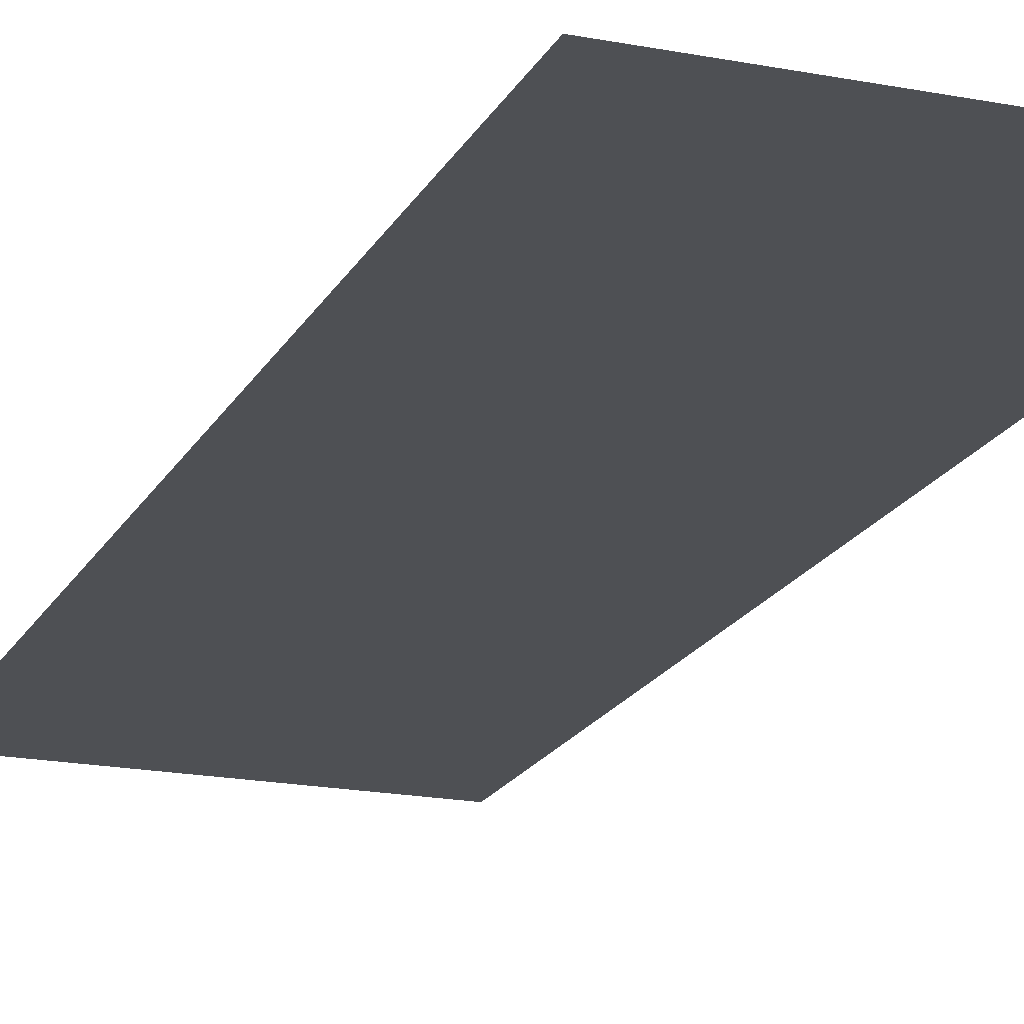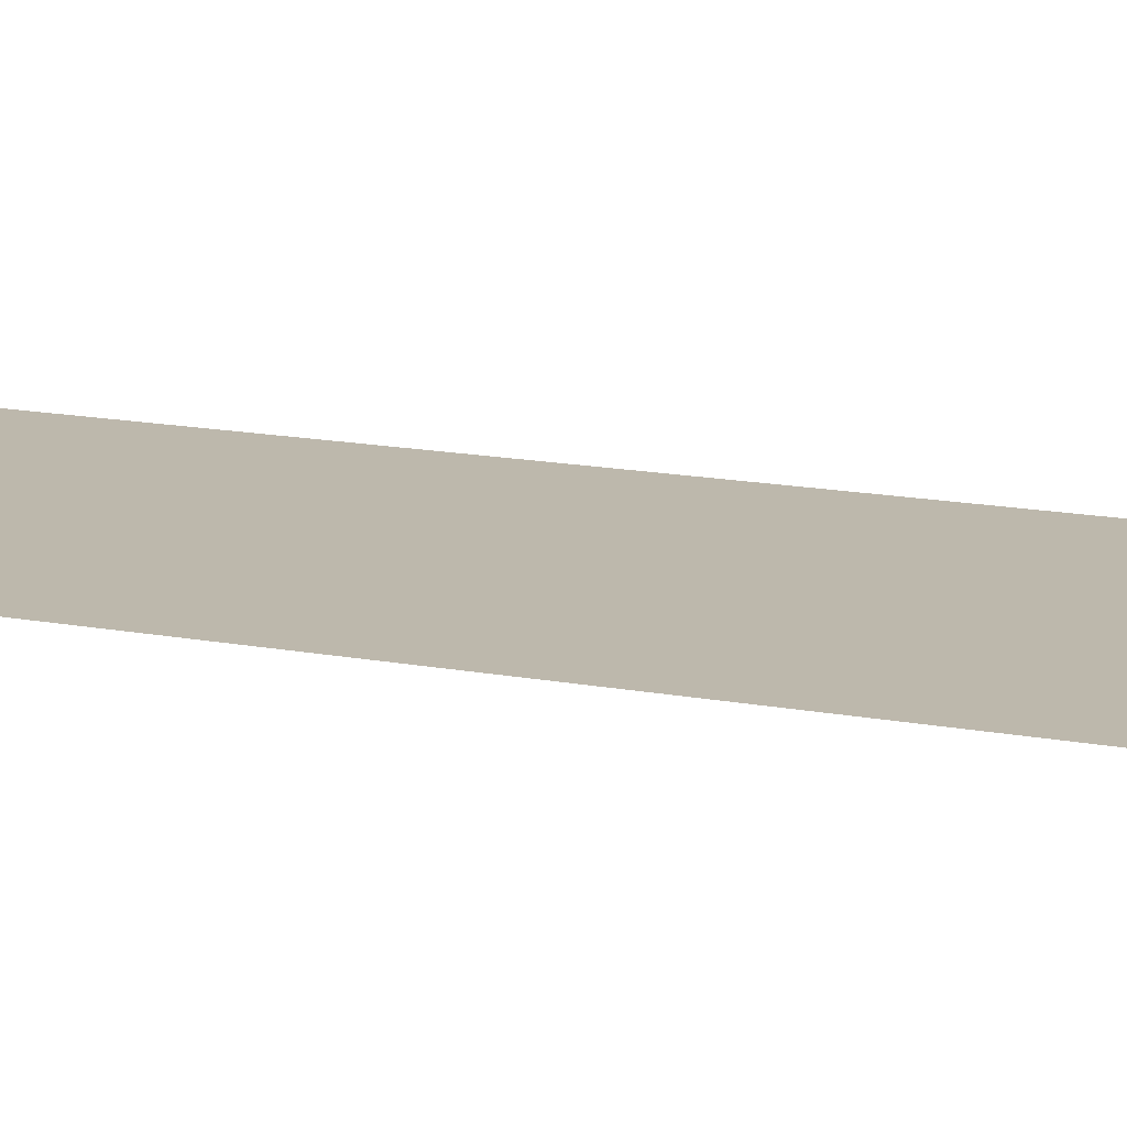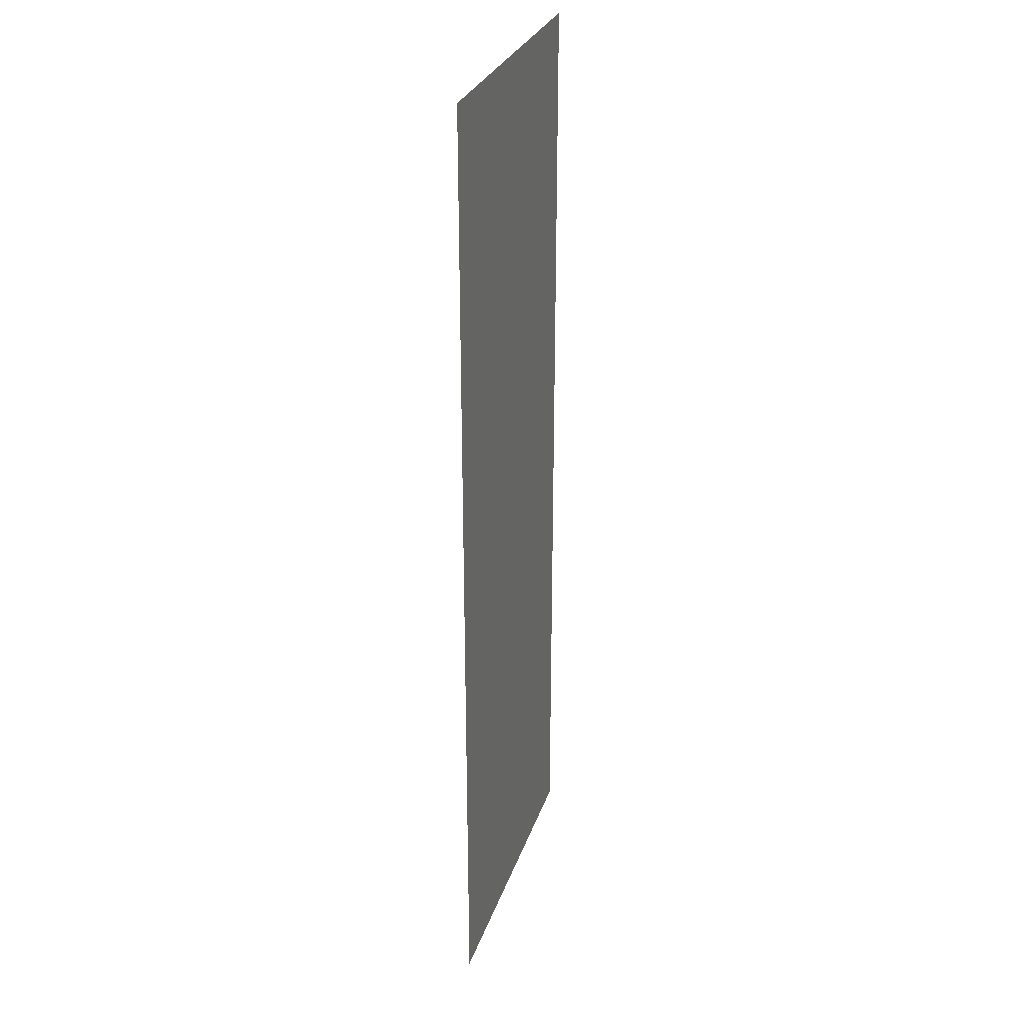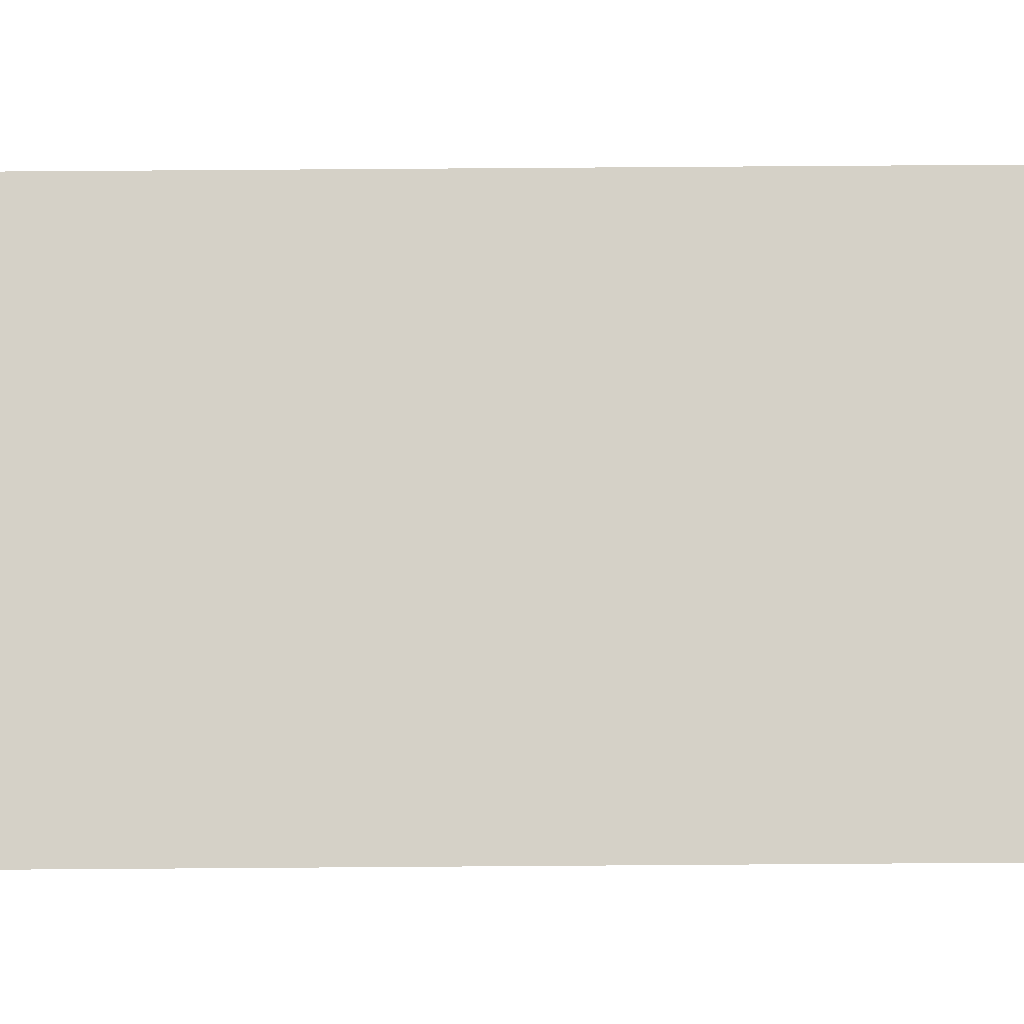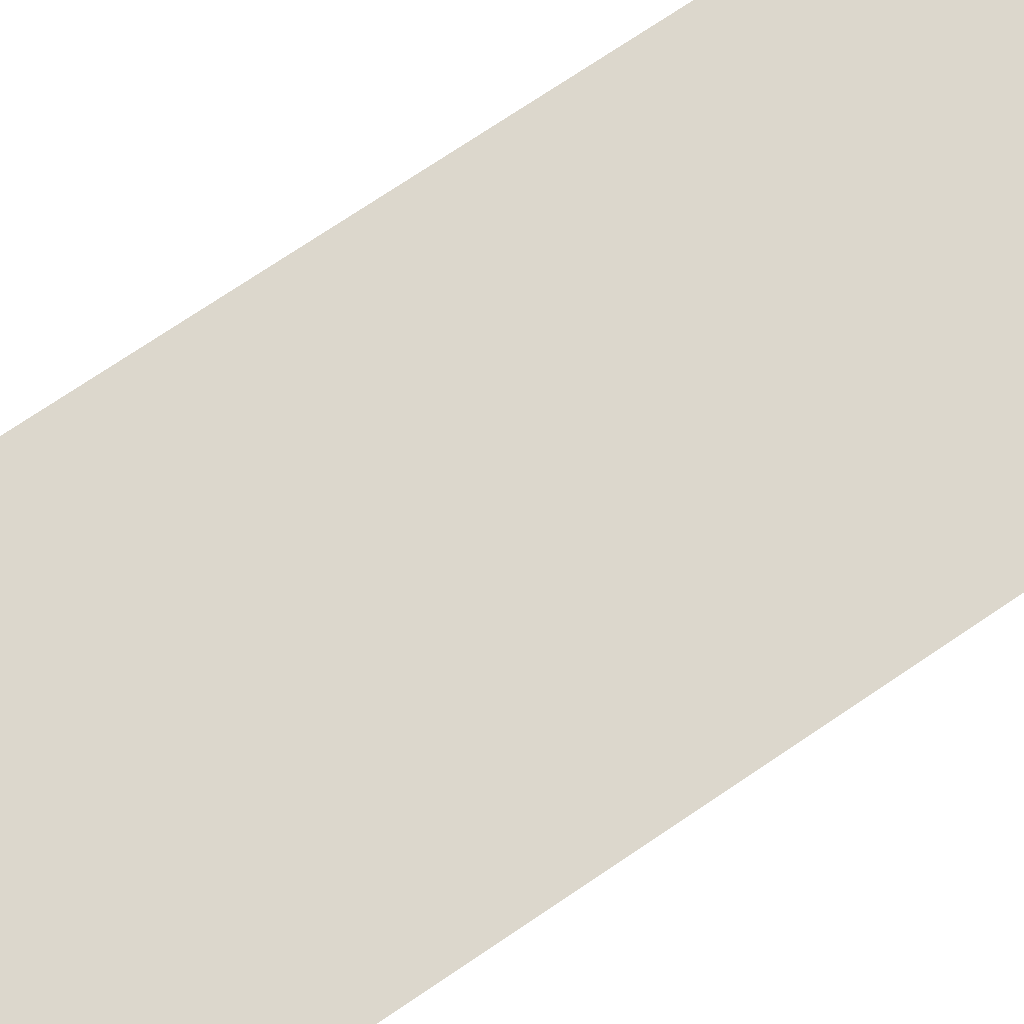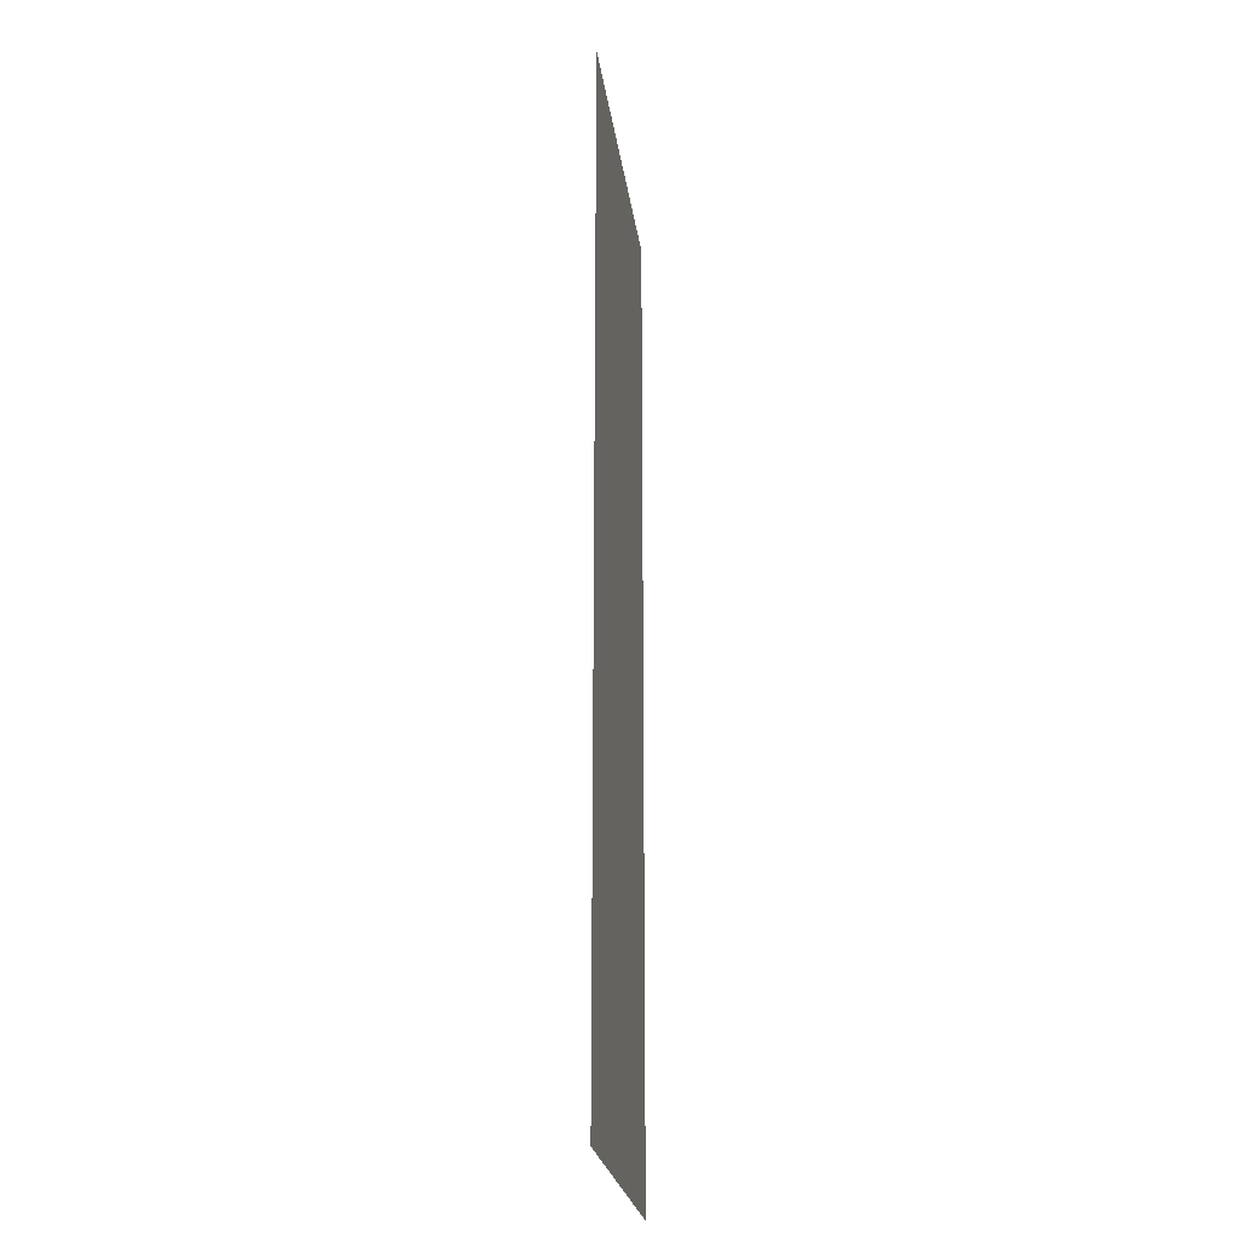
<metadata>
{"format":"obj","ext":"obj","renderer":"f3d","projection":"perspective","resolution":1024,"background":"white","views":[{"elev":-18.8,"azim":-20.4,"up":"+Z"},{"elev":14.9,"azim":-67.5,"up":"+Z"},{"elev":28.9,"azim":106.9,"up":"+Y"},{"elev":79.7,"azim":-90.4,"up":"+Z"},{"elev":72.9,"azim":55.9,"up":"+Z"},{"elev":-24.1,"azim":97.6,"up":"+Y"}]}
</metadata>
<code>
v -176 -16 0
v -192 -16 0
v -192 0 0
v -176 0 0
v -176 -32 0
v -192 -32 0
v -192 -16 0
v -176 -16 0
v -176 -48 0
v -192 -48 0
v -192 -32 0
v -176 -32 0
g 2ScenarioPlataforma_mesh_0660
f 1 2 3 4
f 5 6 7 8
f 9 10 11 12

</code>
